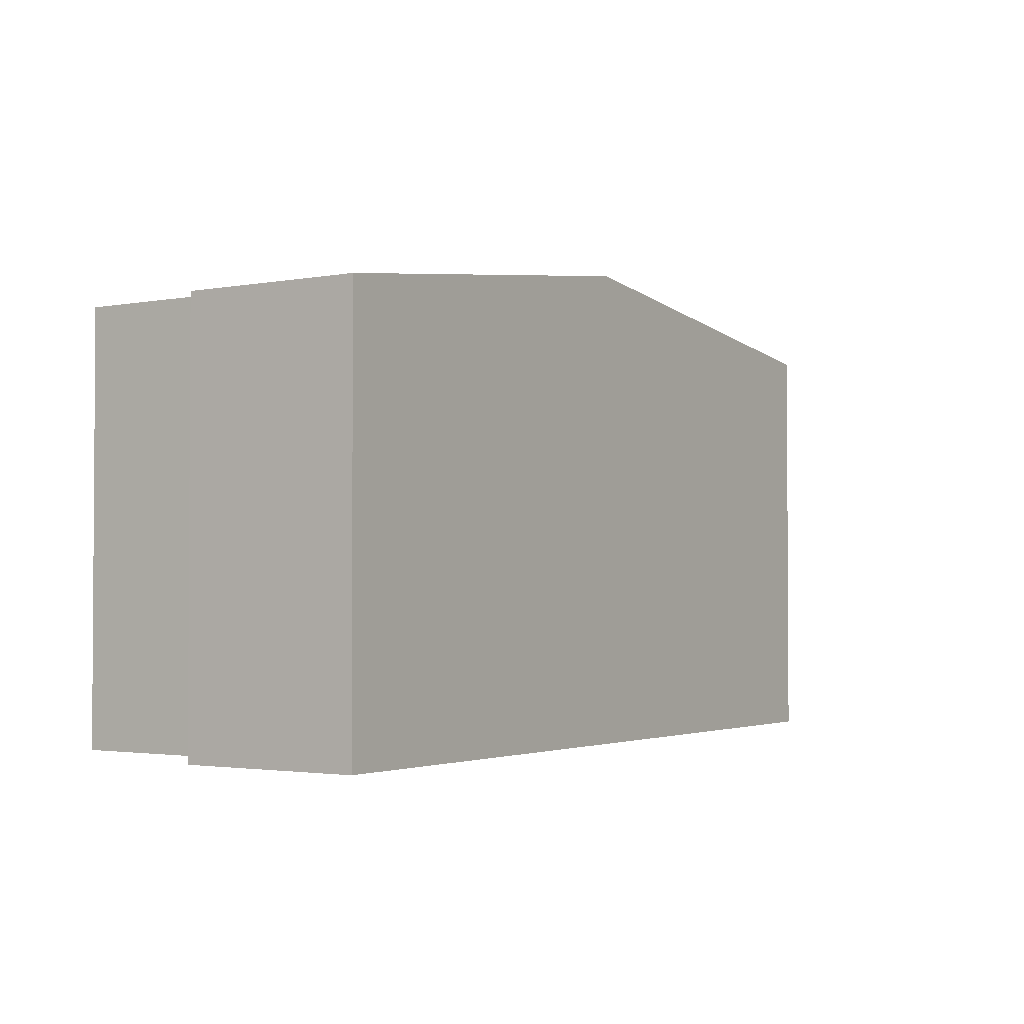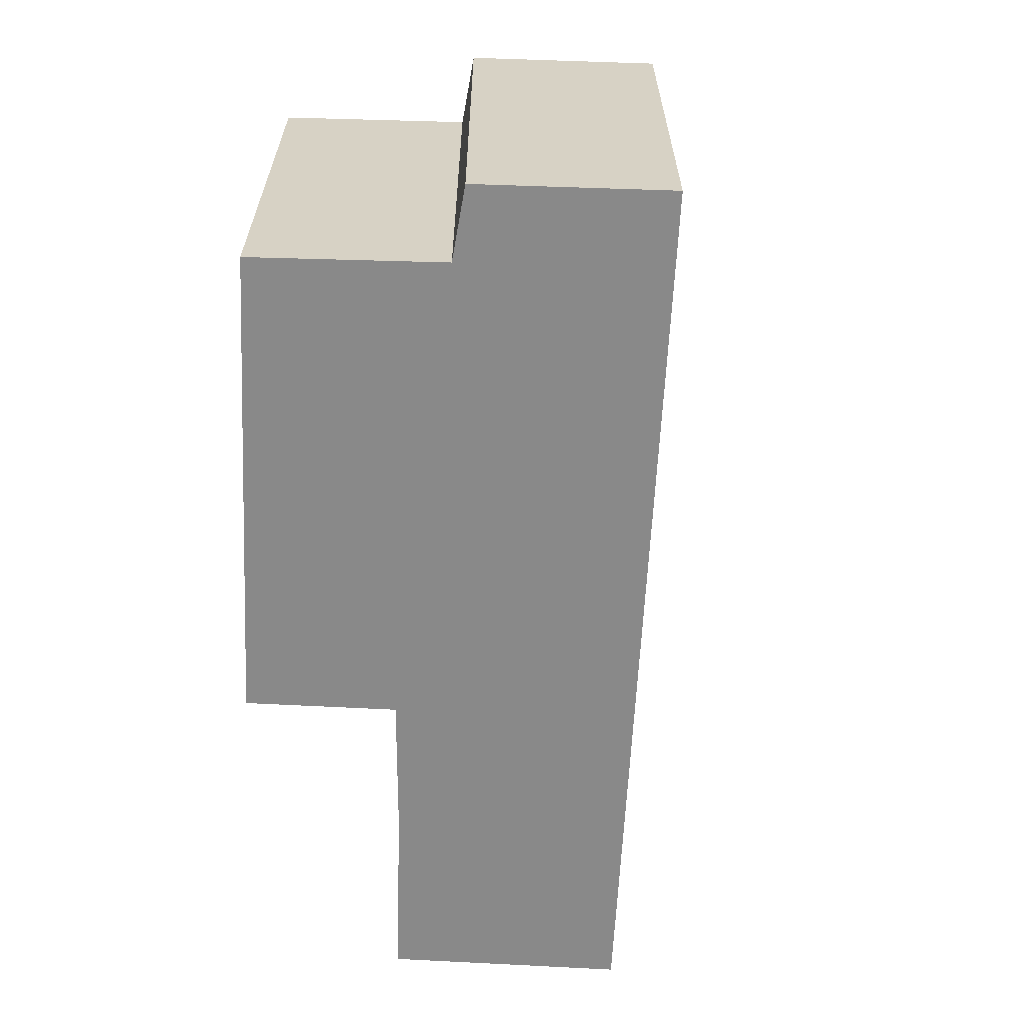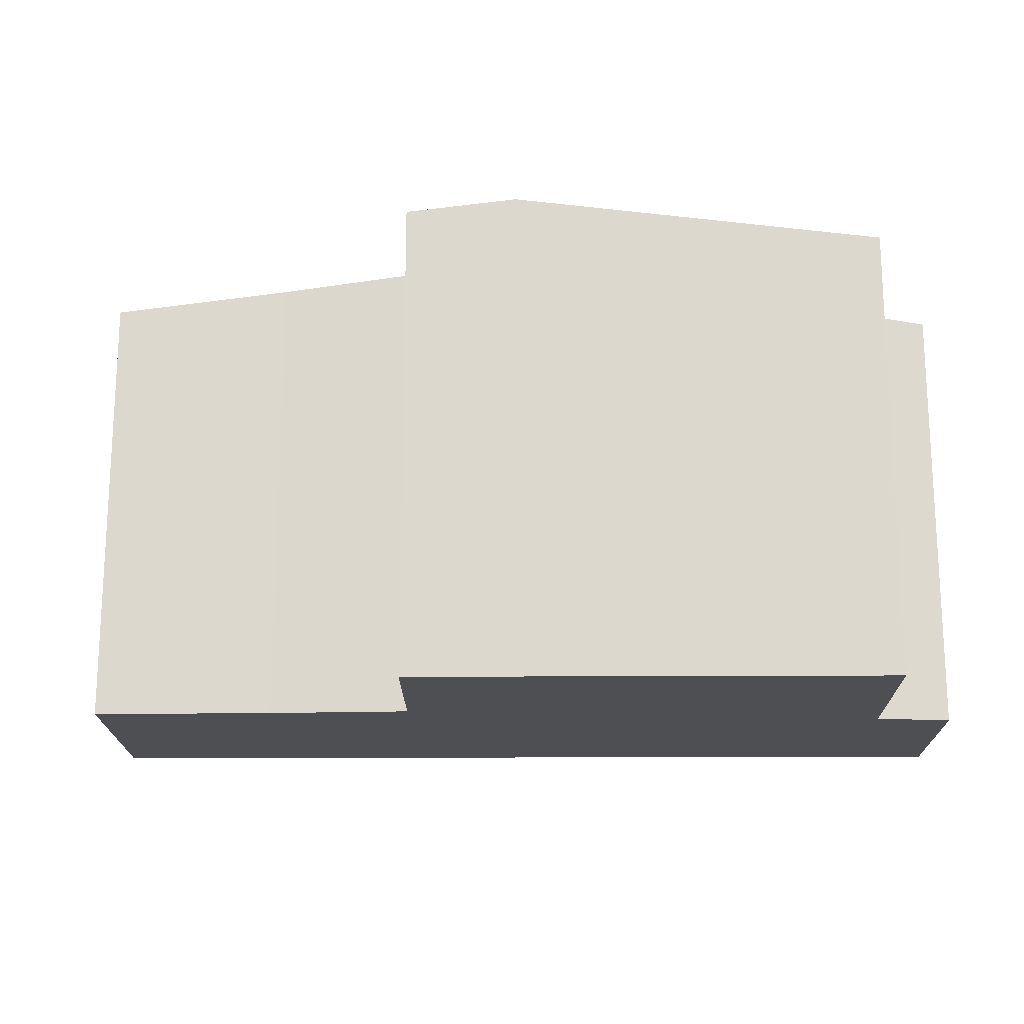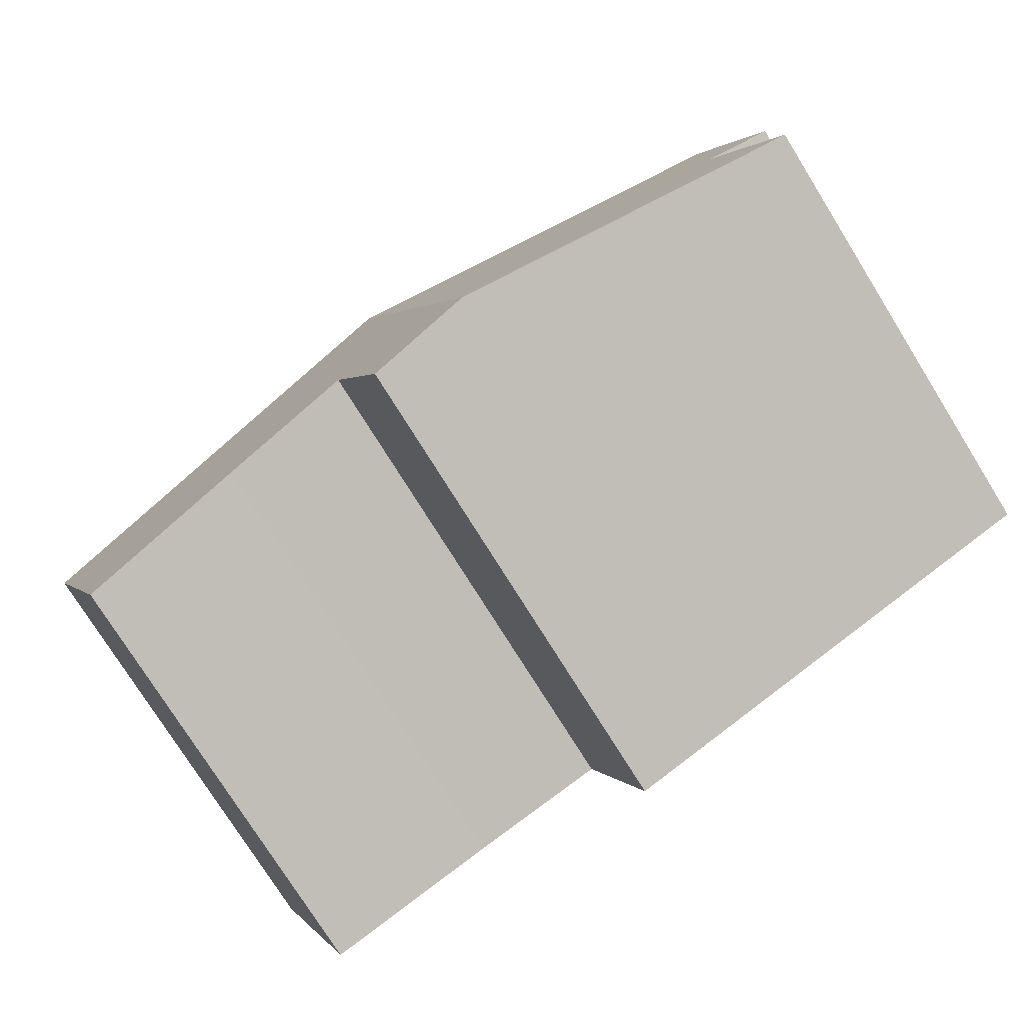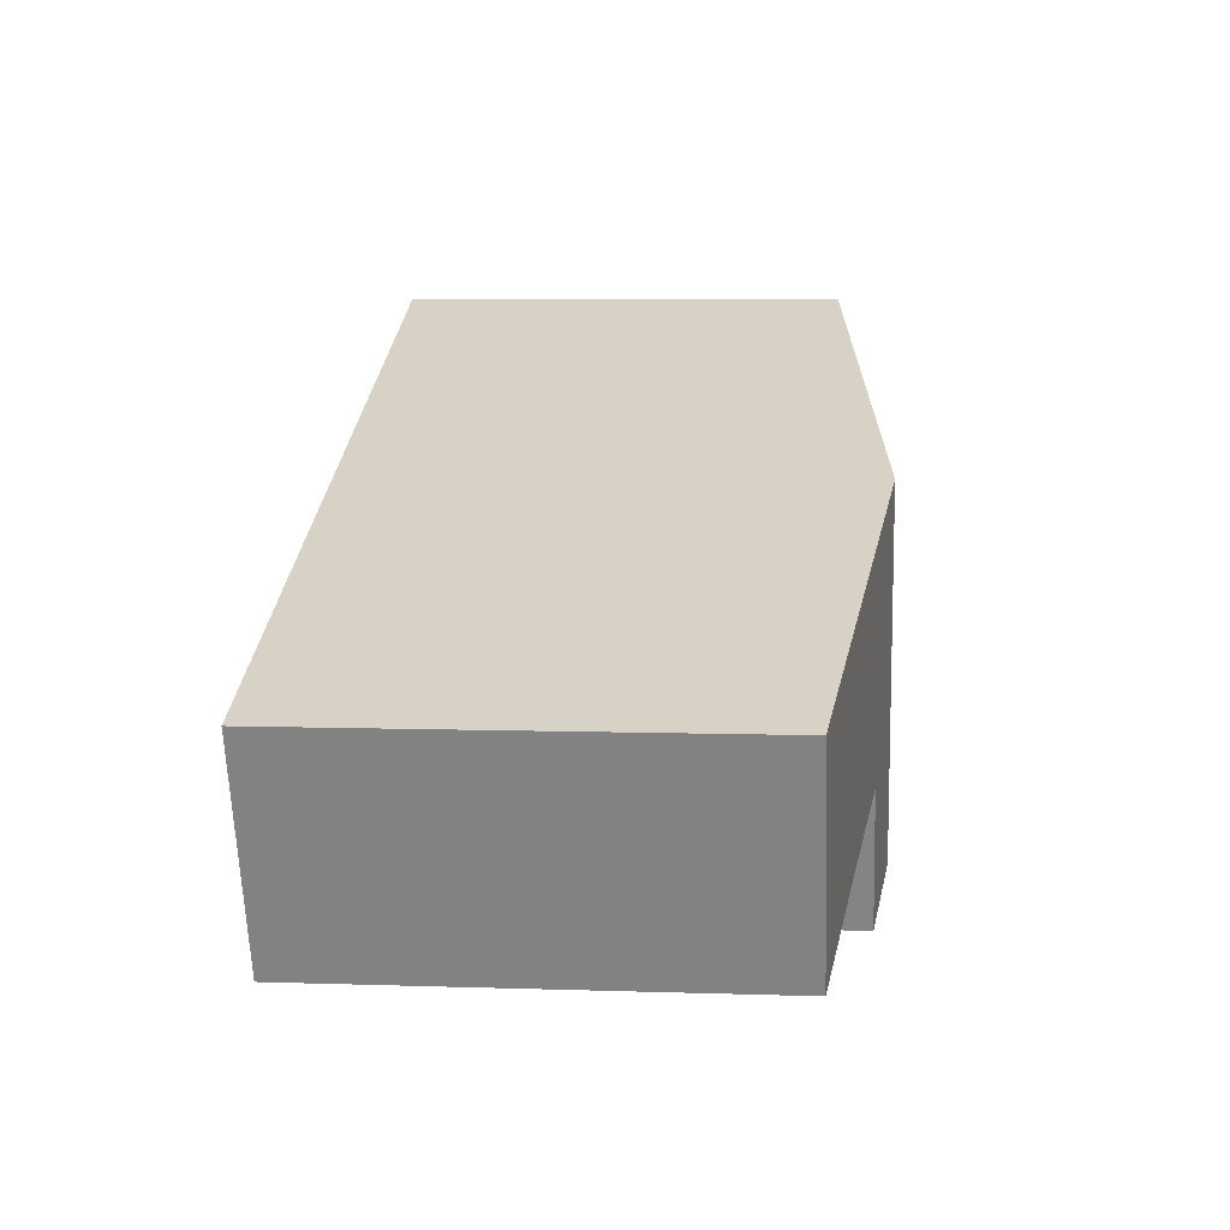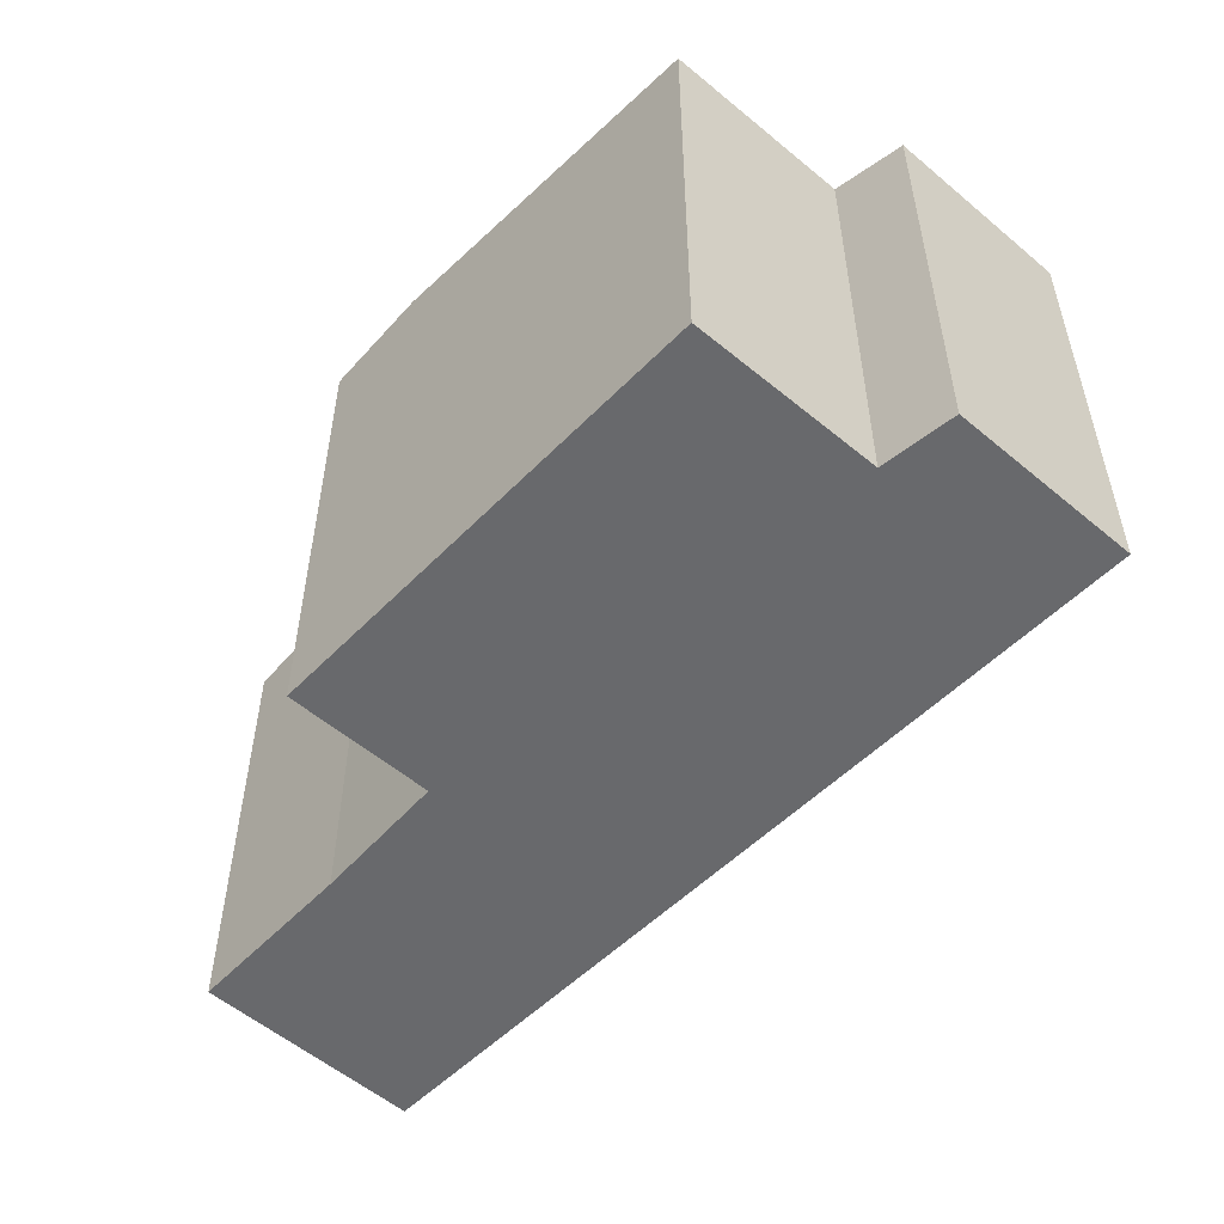
<metadata>
{"format":"obj","ext":"obj","renderer":"f3d","projection":"perspective","resolution":1024,"background":"white","views":[{"elev":-2.2,"azim":-35.8,"up":"+Y"},{"elev":-63.1,"azim":-71.9,"up":"+Y"},{"elev":-17.9,"azim":-158.5,"up":"+Y"},{"elev":-76.9,"azim":-148.0,"up":"+Z"},{"elev":6.8,"azim":95.4,"up":"+Z"},{"elev":-52.7,"azim":-111.8,"up":"+Y"}]}
</metadata>
<code>
v  7.112 7.38 0.362
v  6.657 7.179 -5.737
v  5.122 7.38 -5.154
v  7.468 7.173 -3.639
v  9.446 6.919 -4.287
v  11.49 6.653 -5.029
v  13.23 6.579 -1.988
v  11.95 6.593 -5.196
v  0.988 6.578 2.716
v  0.987 6.713 -0.528
v  0 6.577 4.027e-16
v  0.025 6.713 -3.217
v  0.988 -1.663e-16 2.716
v  0 0 0
v  0.025 1.97e-16 -3.217
v  0.987 3.233e-17 -0.528
v  7.112 -2.217e-17 0.362
v  13.23 1.217e-16 -1.988
v  11.95 3.182e-16 -5.196
v  6.657 3.513e-16 -5.737
v  7.468 2.228e-16 -3.639
v  9.446 2.625e-16 -4.287
v  11.49 3.079e-16 -5.029
v  5.122 3.156e-16 -5.154
g defaultobject
f 1 2 3
f 2 1 4
f 4 1 5
f 5 1 6
f 6 1 7
f 6 7 8
f 9 10 11
f 10 3 12
f 3 10 9
f 3 9 1
f 11 13 9
f 13 11 14
f 15 10 12
f 10 15 16
f 13 1 9
f 1 13 7
f 7 13 17
f 7 17 18
f 7 19 8
f 19 7 18
f 4 20 2
f 20 4 21
f 6 22 5
f 22 6 8
f 22 8 19
f 22 19 23
f 5 21 4
f 21 5 22
f 20 3 2
f 3 20 12
f 12 20 15
f 15 20 24
f 16 11 10
f 11 16 14
f 17 19 18
f 19 17 23
f 23 17 22
f 22 17 21
f 21 17 20
f 20 17 24
f 24 17 13
f 24 13 16
f 16 13 14
f 15 24 16

</code>
